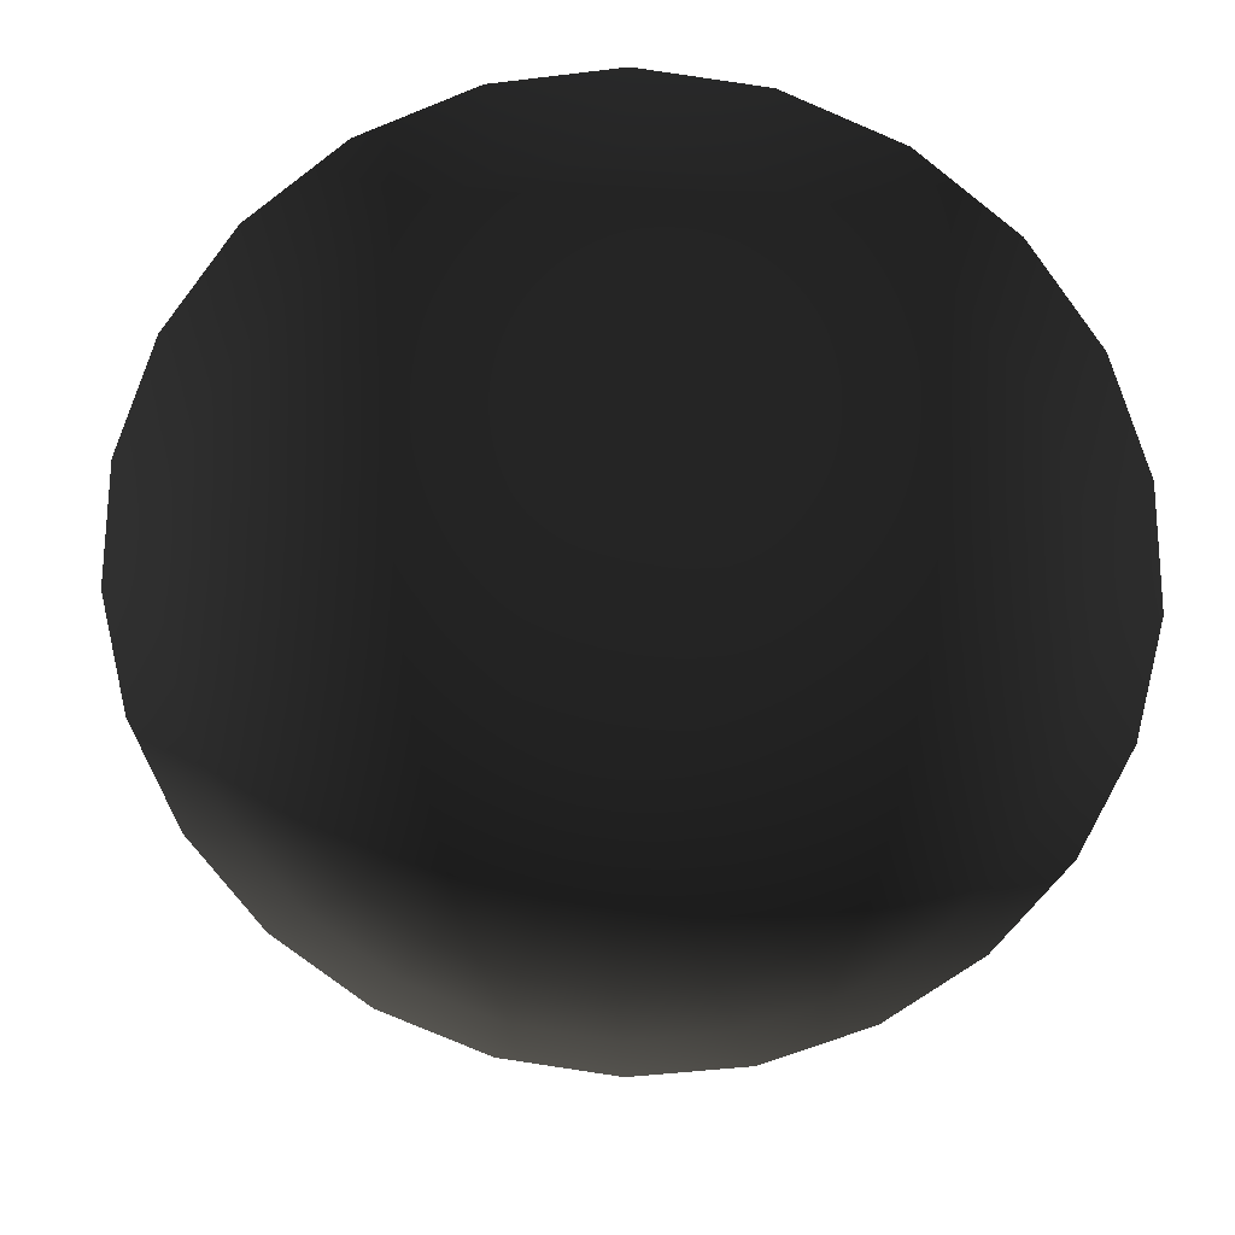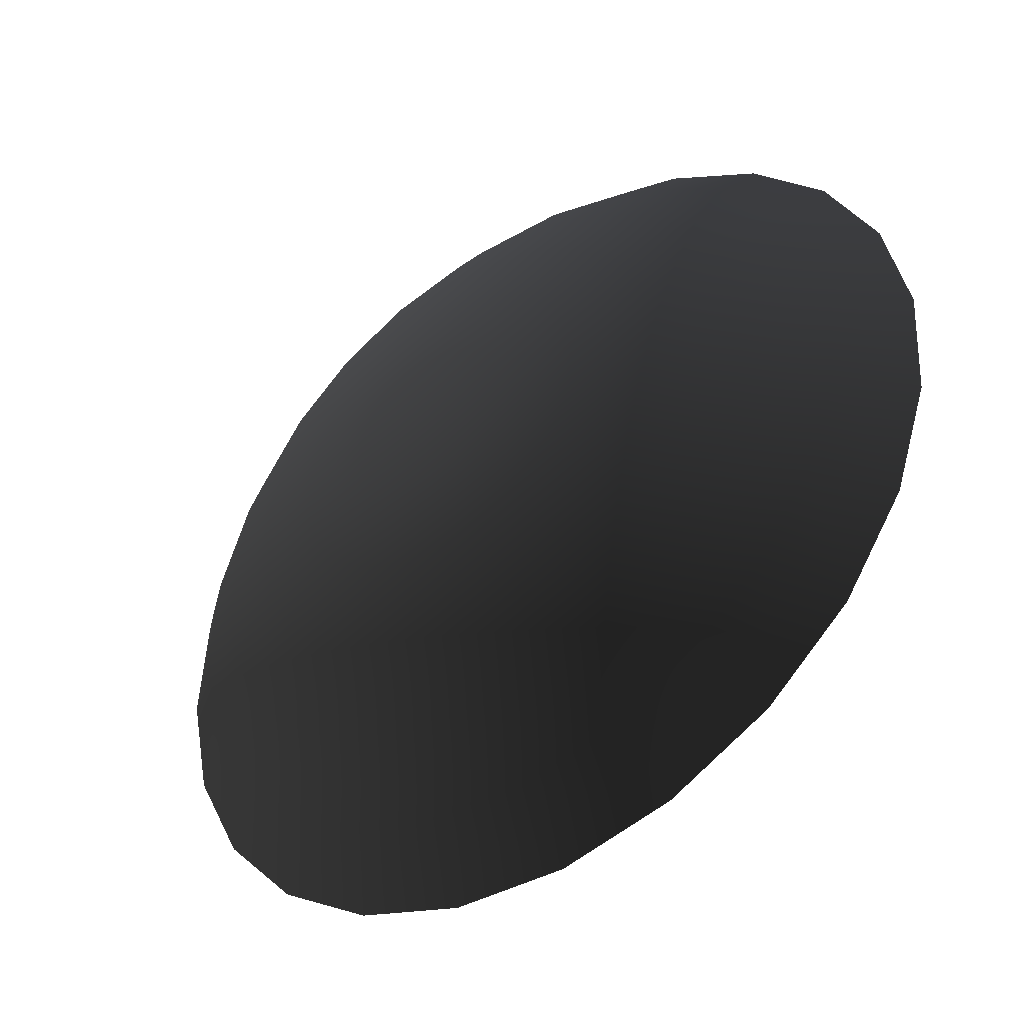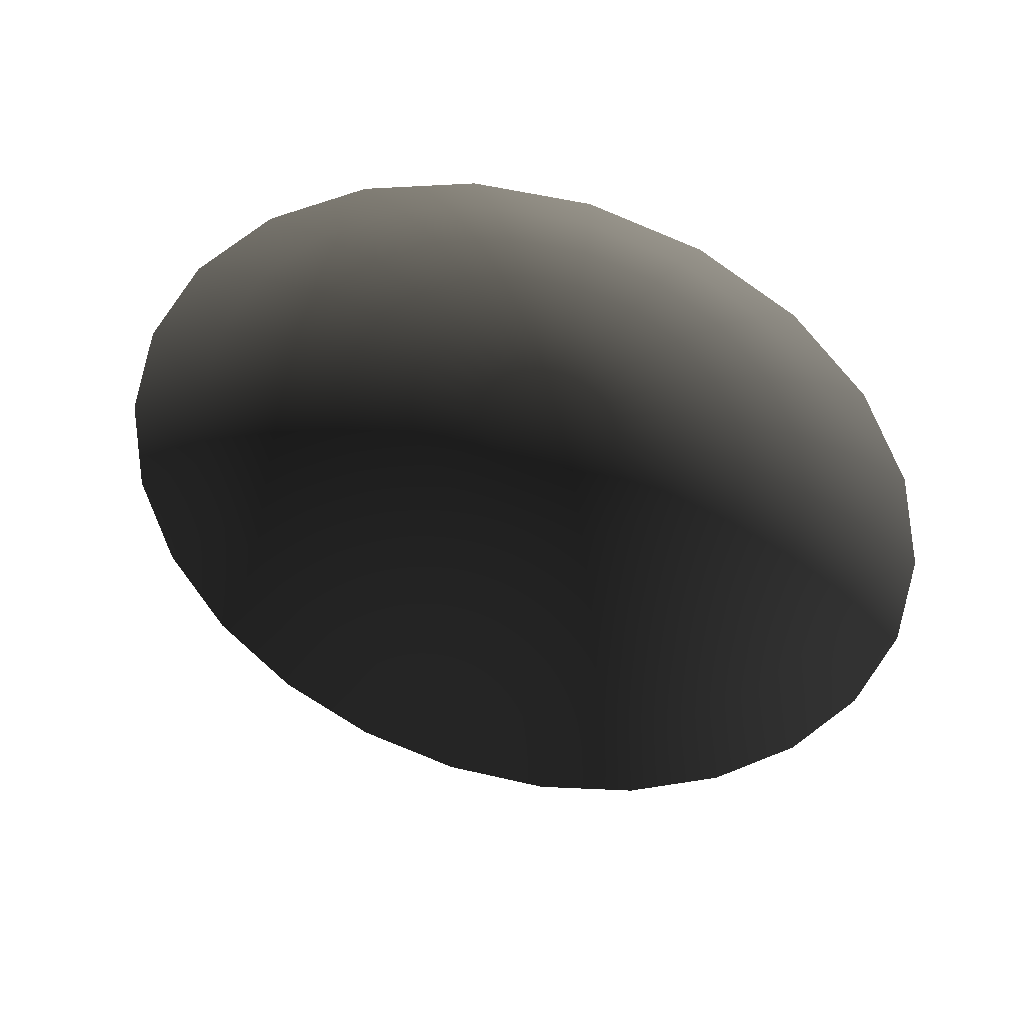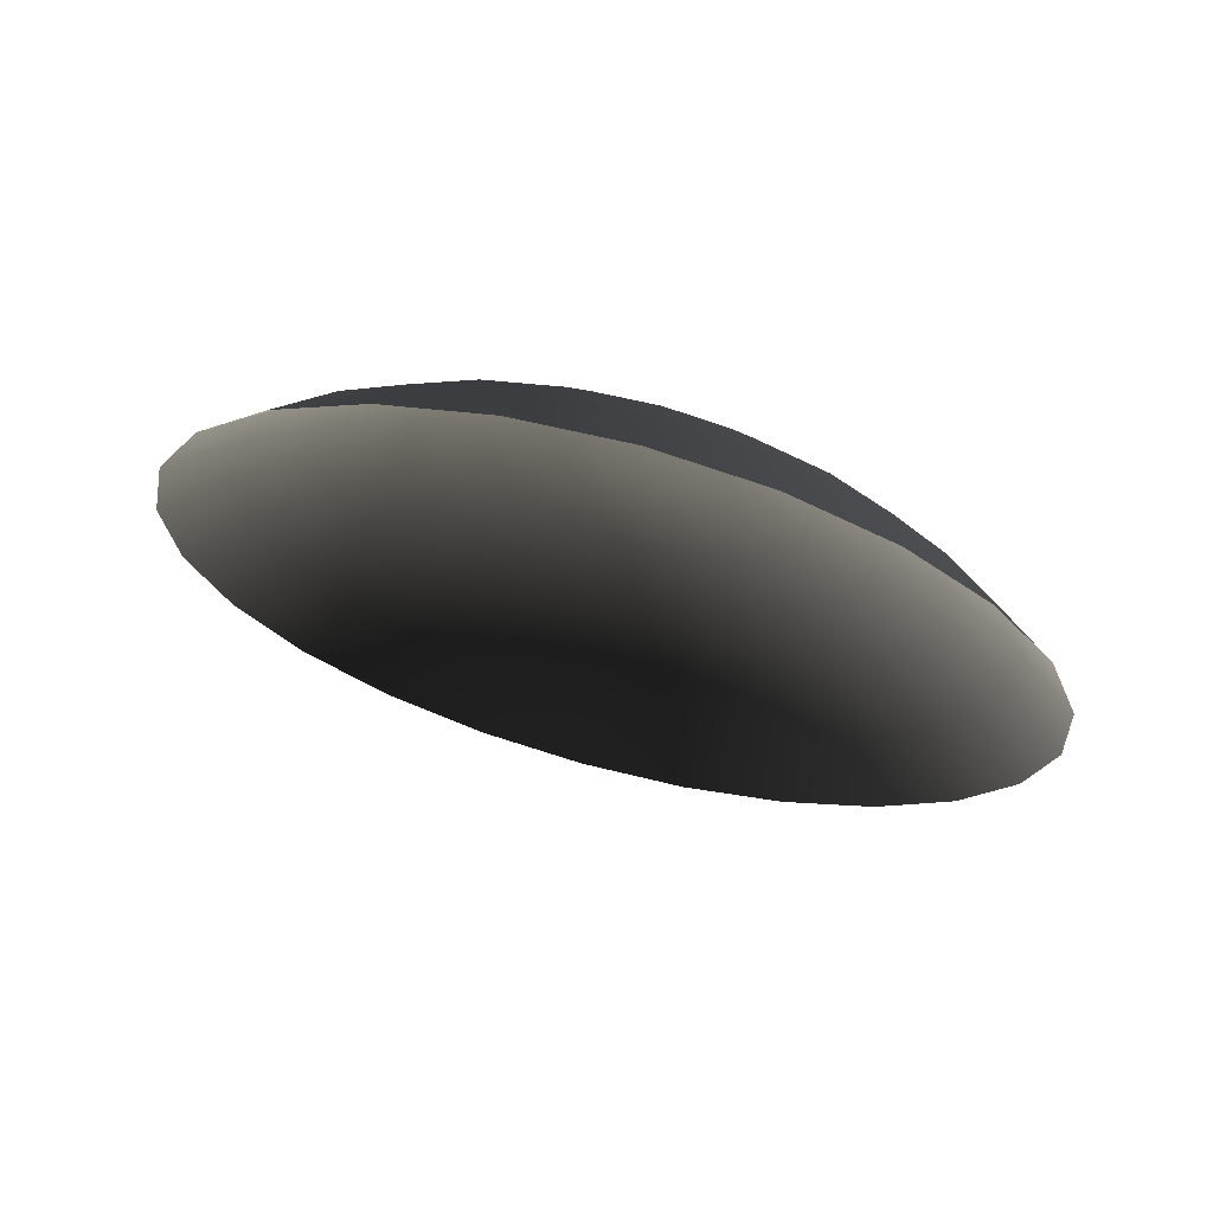
<metadata>
{"format":"obj","ext":"obj","renderer":"f3d","projection":"perspective","resolution":1024,"background":"white","views":[{"elev":34.7,"azim":18.8,"up":"+Y"},{"elev":-24.7,"azim":52.9,"up":"+Y"},{"elev":-63.9,"azim":95.7,"up":"+Z"},{"elev":-5.1,"azim":1.2,"up":"+Z"}]}
</metadata>
<code>
o #ID153
v 0.212 0.1493 0.7837
v 0.2126 0.1492 0.7836
v 0.2114 0.1492 0.7839
v 0.2131 0.149 0.7835
v 0.2108 0.149 0.7841
v 0.2137 0.1486 0.7835
v 0.2104 0.1486 0.7843
v 0.2141 0.1482 0.7835
v 0.21 0.1481 0.7846
v 0.2144 0.1476 0.7836
v 0.2099 0.1475 0.7848
v 0.2145 0.147 0.7837
v 0.2098 0.1469 0.785
v 0.2145 0.1464 0.7839
v 0.21 0.1463 0.7851
v 0.2143 0.1458 0.7841
v 0.2102 0.1458 0.7852
v 0.2139 0.1453 0.7843
v 0.2107 0.1453 0.7852
v 0.2135 0.145 0.7845
v 0.2112 0.1449 0.7852
v 0.2129 0.1447 0.7848
v 0.2117 0.1447 0.7851
v 0.2124 0.1446 0.7849
v 0.2129 0.1447 0.7848
v 0.2117 0.1447 0.7851
v 0.2124 0.1446 0.7849
v 0.2112 0.1449 0.7852
v 0.2135 0.145 0.7845
v 0.2107 0.1453 0.7852
v 0.2139 0.1453 0.7843
v 0.2102 0.1458 0.7852
v 0.2143 0.1458 0.7841
v 0.21 0.1463 0.7851
v 0.2145 0.1464 0.7839
v 0.2098 0.1469 0.785
v 0.2145 0.147 0.7837
v 0.2099 0.1475 0.7848
v 0.2144 0.1476 0.7836
v 0.21 0.1481 0.7846
v 0.2141 0.1482 0.7835
v 0.2104 0.1486 0.7843
v 0.2137 0.1486 0.7835
v 0.2108 0.149 0.7841
v 0.2131 0.149 0.7835
v 0.2114 0.1492 0.7839
v 0.2126 0.1492 0.7836
v 0.212 0.1493 0.7837
v 0.2112 0.1424 0.7854
v 0.2124 0.1422 0.7851
v 0.2112 0.1424 0.7854
v 0.2124 0.1422 0.7851
v 0.2136 0.1424 0.7848
v 0.2136 0.1424 0.7848
v 0.2147 0.1429 0.7843
v 0.2147 0.1429 0.7843
v 0.2156 0.1436 0.7839
v 0.2156 0.1436 0.7839
v 0.2162 0.1446 0.7834
v 0.2162 0.1446 0.7834
v 0.2166 0.1457 0.783
v 0.2166 0.1457 0.783
v 0.2167 0.1469 0.7827
v 0.2167 0.1469 0.7827
v 0.2164 0.1481 0.7824
v 0.2164 0.1481 0.7824
v 0.2158 0.1492 0.7822
v 0.2158 0.1492 0.7822
v 0.215 0.1501 0.7822
v 0.215 0.1501 0.7822
v 0.214 0.1509 0.7822
v 0.214 0.1509 0.7822
v 0.2129 0.1513 0.7824
v 0.2129 0.1513 0.7824
v 0.2116 0.1515 0.7827
v 0.2116 0.1515 0.7827
v 0.2105 0.1513 0.7831
v 0.2105 0.1513 0.7831
v 0.2094 0.1508 0.7835
v 0.2094 0.1508 0.7835
v 0.2085 0.1501 0.7839
v 0.2085 0.1501 0.7839
v 0.2078 0.1491 0.7844
v 0.2078 0.1491 0.7844
v 0.2075 0.148 0.7848
v 0.2075 0.148 0.7848
v 0.2074 0.1468 0.7852
v 0.2074 0.1468 0.7852
v 0.2077 0.1456 0.7854
v 0.2077 0.1456 0.7854
v 0.2082 0.1445 0.7856
v 0.2082 0.1445 0.7856
v 0.2091 0.1435 0.7857
v 0.2091 0.1435 0.7857
v 0.2101 0.1428 0.7856
v 0.2101 0.1428 0.7856
v 0.2106 0.14 0.7854
v 0.2124 0.1398 0.785
v 0.2106 0.14 0.7854
v 0.2124 0.1398 0.785
v 0.2142 0.1401 0.7845
v 0.2142 0.1401 0.7845
v 0.2158 0.1408 0.7838
v 0.2158 0.1408 0.7838
v 0.2171 0.1419 0.7832
v 0.2171 0.1419 0.7832
v 0.2181 0.1433 0.7825
v 0.2181 0.1433 0.7825
v 0.2186 0.145 0.7819
v 0.2186 0.145 0.7819
v 0.2187 0.1467 0.7813
v 0.2187 0.1467 0.7813
v 0.2183 0.1485 0.7809
v 0.2183 0.1485 0.7809
v 0.2175 0.1501 0.7807
v 0.2175 0.1501 0.7807
v 0.2163 0.1515 0.7806
v 0.2163 0.1515 0.7806
v 0.2148 0.1526 0.7807
v 0.2148 0.1526 0.7807
v 0.2131 0.1533 0.781
v 0.2131 0.1533 0.781
v 0.2113 0.1535 0.7814
v 0.2113 0.1535 0.7814
v 0.2095 0.1532 0.782
v 0.2095 0.1532 0.782
v 0.2079 0.1525 0.7826
v 0.2079 0.1525 0.7826
v 0.2066 0.1514 0.7833
v 0.2066 0.1514 0.7833
v 0.2056 0.15 0.7839
v 0.2056 0.15 0.7839
v 0.2051 0.1483 0.7845
v 0.2051 0.1483 0.7845
v 0.205 0.1465 0.7851
v 0.205 0.1465 0.7851
v 0.2054 0.1448 0.7855
v 0.2054 0.1448 0.7855
v 0.2062 0.1431 0.7857
v 0.2062 0.1431 0.7857
v 0.2074 0.1417 0.7858
v 0.2074 0.1417 0.7858
v 0.2089 0.1407 0.7857
v 0.2089 0.1407 0.7857
v 0.21 0.1377 0.7851
v 0.2124 0.1374 0.7846
v 0.21 0.1377 0.7851
v 0.2124 0.1374 0.7846
v 0.2146 0.1378 0.7839
v 0.2146 0.1378 0.7839
v 0.2167 0.1387 0.7831
v 0.2167 0.1387 0.7831
v 0.2185 0.1401 0.7822
v 0.2185 0.1401 0.7822
v 0.2197 0.142 0.7813
v 0.2197 0.142 0.7813
v 0.2204 0.1442 0.7805
v 0.2204 0.1442 0.7805
v 0.2205 0.1465 0.7798
v 0.2205 0.1465 0.7798
v 0.22 0.1488 0.7793
v 0.22 0.1488 0.7793
v 0.219 0.1509 0.779
v 0.219 0.1509 0.779
v 0.2174 0.1528 0.7789
v 0.2174 0.1528 0.7789
v 0.2154 0.1542 0.779
v 0.2154 0.1542 0.779
v 0.2132 0.155 0.7793
v 0.2132 0.155 0.7793
v 0.2108 0.1553 0.7799
v 0.2108 0.1553 0.7799
v 0.2085 0.155 0.7806
v 0.2085 0.155 0.7806
v 0.2065 0.154 0.7814
v 0.2065 0.154 0.7814
v 0.2047 0.1526 0.7823
v 0.2047 0.1526 0.7823
v 0.2035 0.1507 0.7832
v 0.2035 0.1507 0.7832
v 0.2028 0.1486 0.784
v 0.2028 0.1486 0.784
v 0.2027 0.1462 0.7847
v 0.2027 0.1462 0.7847
v 0.2032 0.1439 0.7852
v 0.2032 0.1439 0.7852
v 0.2042 0.1418 0.7855
v 0.2042 0.1418 0.7855
v 0.2058 0.14 0.7856
v 0.2058 0.14 0.7856
v 0.2078 0.1386 0.7855
v 0.2078 0.1386 0.7855
v 0.2093 0.1355 0.7846
v 0.2122 0.1351 0.7839
v 0.2093 0.1355 0.7846
v 0.2122 0.1351 0.7839
v 0.215 0.1355 0.783
v 0.215 0.1355 0.783
v 0.2175 0.1367 0.782
v 0.2175 0.1367 0.782
v 0.2196 0.1384 0.781
v 0.2196 0.1384 0.781
v 0.2212 0.1407 0.7799
v 0.2212 0.1407 0.7799
v 0.222 0.1433 0.7789
v 0.222 0.1433 0.7789
v 0.2222 0.1462 0.7781
v 0.2222 0.1462 0.7781
v 0.2216 0.149 0.7774
v 0.2216 0.149 0.7774
v 0.2202 0.1516 0.777
v 0.2202 0.1516 0.777
v 0.2183 0.1538 0.7769
v 0.2183 0.1538 0.7769
v 0.2159 0.1555 0.7771
v 0.2159 0.1555 0.7771
v 0.2132 0.1566 0.7775
v 0.2132 0.1566 0.7775
v 0.2103 0.1569 0.7782
v 0.2103 0.1569 0.7782
v 0.2076 0.1565 0.779
v 0.2076 0.1565 0.779
v 0.205 0.1554 0.78
v 0.205 0.1554 0.78
v 0.2029 0.1536 0.7811
v 0.2029 0.1536 0.7811
v 0.2014 0.1513 0.7822
v 0.2014 0.1513 0.7822
v 0.2005 0.1487 0.7831
v 0.2005 0.1487 0.7831
v 0.2004 0.1459 0.784
v 0.2004 0.1459 0.784
v 0.201 0.1431 0.7846
v 0.201 0.1431 0.7846
v 0.2023 0.1404 0.785
v 0.2023 0.1404 0.785
v 0.2042 0.1382 0.7851
v 0.2042 0.1382 0.7851
v 0.2066 0.1365 0.785
v 0.2066 0.1365 0.785
v 0.2086 0.1333 0.7837
v 0.212 0.1329 0.7829
v 0.2086 0.1333 0.7837
v 0.212 0.1329 0.7829
v 0.2152 0.1334 0.7819
v 0.2152 0.1334 0.7819
v 0.2182 0.1347 0.7807
v 0.2182 0.1347 0.7807
v 0.2206 0.1368 0.7795
v 0.2206 0.1368 0.7795
v 0.2224 0.1394 0.7783
v 0.2224 0.1394 0.7783
v 0.2234 0.1425 0.7771
v 0.2234 0.1425 0.7771
v 0.2236 0.1458 0.7761
v 0.2236 0.1458 0.7761
v 0.2229 0.1491 0.7754
v 0.2229 0.1491 0.7754
v 0.2213 0.1521 0.7749
v 0.2213 0.1521 0.7749
v 0.2191 0.1547 0.7748
v 0.2191 0.1547 0.7748
v 0.2163 0.1567 0.775
v 0.2163 0.1567 0.775
v 0.2131 0.1579 0.7755
v 0.2131 0.1579 0.7755
v 0.2098 0.1583 0.7762
v 0.2098 0.1583 0.7762
v 0.2066 0.1578 0.7773
v 0.2066 0.1578 0.7773
v 0.2036 0.1565 0.7784
v 0.2036 0.1565 0.7784
v 0.2011 0.1544 0.7797
v 0.2011 0.1544 0.7797
v 0.1994 0.1518 0.7809
v 0.1994 0.1518 0.7809
v 0.1983 0.1487 0.7821
v 0.1983 0.1487 0.7821
v 0.1982 0.1454 0.783
v 0.1982 0.1454 0.783
v 0.1989 0.1422 0.7838
v 0.1989 0.1422 0.7838
v 0.2004 0.1391 0.7842
v 0.2004 0.1391 0.7842
v 0.2027 0.1365 0.7844
v 0.2027 0.1365 0.7844
v 0.2055 0.1345 0.7842
v 0.2055 0.1345 0.7842
f 27 26 25
f 28 25 26
f 29 25 28
f 30 29 28
f 31 29 30
f 32 31 30
f 33 31 32
f 34 33 32
f 35 33 34
f 36 35 34
f 37 35 36
f 38 37 36
f 39 37 38
f 40 39 38
f 41 39 40
f 42 41 40
f 43 41 42
f 44 43 42
f 45 43 44
f 46 45 44
f 47 45 46
f 48 47 46
f 52 51 27
f 26 27 51
f 52 27 54
f 25 54 27
f 54 25 56
f 29 56 25
f 56 29 58
f 31 58 29
f 58 31 60
f 33 60 31
f 60 33 62
f 35 62 33
f 62 35 64
f 37 64 35
f 64 37 66
f 39 66 37
f 39 41 66
f 68 66 41
f 41 43 68
f 70 68 43
f 43 45 70
f 72 70 45
f 45 47 72
f 74 72 47
f 47 48 74
f 76 74 48
f 46 78 48
f 76 48 78
f 44 80 46
f 78 46 80
f 42 82 44
f 80 44 82
f 40 84 42
f 82 42 84
f 38 86 40
f 84 40 86
f 88 86 36
f 38 36 86
f 90 88 34
f 36 34 88
f 92 90 32
f 34 32 90
f 94 92 30
f 32 30 92
f 96 94 28
f 30 28 94
f 51 96 26
f 28 26 96
f 100 99 52
f 51 52 99
f 100 52 102
f 54 102 52
f 102 54 104
f 56 104 54
f 104 56 106
f 58 106 56
f 106 58 108
f 60 108 58
f 108 60 110
f 62 110 60
f 110 62 112
f 64 112 62
f 112 64 114
f 66 114 64
f 66 68 114
f 116 114 68
f 68 70 116
f 118 116 70
f 70 72 118
f 120 118 72
f 72 74 120
f 122 120 74
f 74 76 122
f 124 122 76
f 78 126 76
f 124 76 126
f 80 128 78
f 126 78 128
f 82 130 80
f 128 80 130
f 84 132 82
f 130 82 132
f 86 134 84
f 132 84 134
f 136 134 88
f 86 88 134
f 138 136 90
f 88 90 136
f 140 138 92
f 90 92 138
f 142 140 94
f 92 94 140
f 144 142 96
f 94 96 142
f 99 144 51
f 96 51 144
f 148 147 100
f 99 100 147
f 148 100 150
f 102 150 100
f 150 102 152
f 104 152 102
f 152 104 154
f 106 154 104
f 154 106 156
f 108 156 106
f 156 108 158
f 110 158 108
f 158 110 160
f 112 160 110
f 160 112 162
f 114 162 112
f 114 116 162
f 164 162 116
f 116 118 164
f 166 164 118
f 118 120 166
f 168 166 120
f 120 122 168
f 170 168 122
f 122 124 170
f 172 170 124
f 126 174 124
f 172 124 174
f 128 176 126
f 174 126 176
f 130 178 128
f 176 128 178
f 132 180 130
f 178 130 180
f 134 182 132
f 180 132 182
f 184 182 136
f 134 136 182
f 186 184 138
f 136 138 184
f 188 186 140
f 138 140 186
f 190 188 142
f 140 142 188
f 192 190 144
f 142 144 190
f 147 192 99
f 144 99 192
f 196 195 148
f 147 148 195
f 196 148 198
f 150 198 148
f 198 150 200
f 152 200 150
f 200 152 202
f 154 202 152
f 202 154 204
f 156 204 154
f 156 158 204
f 206 204 158
f 158 160 206
f 208 206 160
f 160 162 208
f 210 208 162
f 162 164 210
f 212 210 164
f 164 166 212
f 214 212 166
f 214 166 216
f 168 216 166
f 216 168 218
f 170 218 168
f 218 170 220
f 172 220 170
f 172 174 220
f 222 220 174
f 176 224 174
f 222 174 224
f 178 226 176
f 224 176 226
f 180 228 178
f 226 178 228
f 182 230 180
f 228 180 230
f 232 230 184
f 182 184 230
f 234 232 186
f 184 186 232
f 236 234 188
f 186 188 234
f 238 236 190
f 188 190 236
f 240 238 192
f 190 192 238
f 195 240 147
f 192 147 240
f 244 243 196
f 195 196 243
f 244 196 246
f 198 246 196
f 246 198 248
f 200 248 198
f 248 200 250
f 202 250 200
f 202 204 250
f 252 250 204
f 204 206 252
f 254 252 206
f 206 208 254
f 256 254 208
f 208 210 256
f 258 256 210
f 210 212 258
f 260 258 212
f 212 214 260
f 262 260 214
f 262 214 264
f 216 264 214
f 264 216 266
f 218 266 216
f 218 220 266
f 268 266 220
f 220 222 268
f 270 268 222
f 222 224 270
f 272 270 224
f 224 226 272
f 274 272 226
f 228 276 226
f 274 226 276
f 230 278 228
f 276 228 278
f 280 278 232
f 230 232 278
f 282 280 234
f 232 234 280
f 284 282 236
f 234 236 282
f 286 284 238
f 236 238 284
f 288 286 240
f 238 240 286
f 243 288 195
f 240 195 288
f 3 2 1
f 3 4 2
f 5 4 3
f 5 6 4
f 7 6 5
f 7 8 6
f 9 8 7
f 9 10 8
f 11 10 9
f 11 12 10
f 13 12 11
f 13 14 12
f 15 14 13
f 15 16 14
f 17 16 15
f 17 18 16
f 19 18 17
f 19 20 18
f 21 20 19
f 21 22 20
f 23 22 21
f 22 23 24
f 49 24 23
f 24 49 50
f 24 53 22
f 53 24 50
f 22 55 20
f 55 22 53
f 20 57 18
f 57 20 55
f 18 59 16
f 59 18 57
f 16 61 14
f 61 16 59
f 14 63 12
f 63 14 61
f 12 65 10
f 65 12 63
f 8 65 67
f 65 8 10
f 6 67 69
f 67 6 8
f 4 69 71
f 69 4 6
f 2 71 73
f 71 2 4
f 1 73 75
f 73 1 2
f 77 1 75
f 1 77 3
f 79 3 77
f 3 79 5
f 81 5 79
f 5 81 7
f 83 7 81
f 7 83 9
f 85 9 83
f 9 85 11
f 85 13 11
f 13 85 87
f 87 15 13
f 15 87 89
f 89 17 15
f 17 89 91
f 91 19 17
f 19 91 93
f 93 21 19
f 21 93 95
f 95 23 21
f 23 95 49
f 97 50 49
f 50 97 98
f 50 101 53
f 101 50 98
f 53 103 55
f 103 53 101
f 55 105 57
f 105 55 103
f 57 107 59
f 107 57 105
f 59 109 61
f 109 59 107
f 61 111 63
f 111 61 109
f 63 113 65
f 113 63 111
f 67 113 115
f 113 67 65
f 69 115 117
f 115 69 67
f 71 117 119
f 117 71 69
f 73 119 121
f 119 73 71
f 75 121 123
f 121 75 73
f 125 75 123
f 75 125 77
f 127 77 125
f 77 127 79
f 129 79 127
f 79 129 81
f 131 81 129
f 81 131 83
f 133 83 131
f 83 133 85
f 133 87 85
f 87 133 135
f 135 89 87
f 89 135 137
f 137 91 89
f 91 137 139
f 139 93 91
f 93 139 141
f 141 95 93
f 95 141 143
f 143 49 95
f 49 143 97
f 145 98 97
f 98 145 146
f 98 149 101
f 149 98 146
f 101 151 103
f 151 101 149
f 103 153 105
f 153 103 151
f 105 155 107
f 155 105 153
f 107 157 109
f 157 107 155
f 109 159 111
f 159 109 157
f 111 161 113
f 161 111 159
f 115 161 163
f 161 115 113
f 117 163 165
f 163 117 115
f 119 165 167
f 165 119 117
f 121 167 169
f 167 121 119
f 123 169 171
f 169 123 121
f 173 123 171
f 123 173 125
f 175 125 173
f 125 175 127
f 177 127 175
f 127 177 129
f 179 129 177
f 129 179 131
f 181 131 179
f 131 181 133
f 181 135 133
f 135 181 183
f 183 137 135
f 137 183 185
f 185 139 137
f 139 185 187
f 187 141 139
f 141 187 189
f 189 143 141
f 143 189 191
f 191 97 143
f 97 191 145
f 193 146 145
f 146 193 194
f 146 197 149
f 197 146 194
f 149 199 151
f 199 149 197
f 151 201 153
f 201 151 199
f 153 203 155
f 203 153 201
f 157 203 205
f 203 157 155
f 159 205 207
f 205 159 157
f 161 207 209
f 207 161 159
f 163 209 211
f 209 163 161
f 165 211 213
f 211 165 163
f 165 215 167
f 215 165 213
f 167 217 169
f 217 167 215
f 169 219 171
f 219 169 217
f 173 219 221
f 219 173 171
f 223 173 221
f 173 223 175
f 225 175 223
f 175 225 177
f 227 177 225
f 177 227 179
f 229 179 227
f 179 229 181
f 229 183 181
f 183 229 231
f 231 185 183
f 185 231 233
f 233 187 185
f 187 233 235
f 235 189 187
f 189 235 237
f 237 191 189
f 191 237 239
f 239 145 191
f 145 239 193
f 241 194 193
f 194 241 242
f 194 245 197
f 245 194 242
f 197 247 199
f 247 197 245
f 199 249 201
f 249 199 247
f 203 249 251
f 249 203 201
f 205 251 253
f 251 205 203
f 207 253 255
f 253 207 205
f 209 255 257
f 255 209 207
f 211 257 259
f 257 211 209
f 213 259 261
f 259 213 211
f 213 263 215
f 263 213 261
f 215 265 217
f 265 215 263
f 219 265 267
f 265 219 217
f 221 267 269
f 267 221 219
f 223 269 271
f 269 223 221
f 225 271 273
f 271 225 223
f 275 225 273
f 225 275 227
f 277 227 275
f 227 277 229
f 277 231 229
f 231 277 279
f 279 233 231
f 233 279 281
f 281 235 233
f 235 281 283
f 283 237 235
f 237 283 285
f 285 239 237
f 239 285 287
f 287 193 239
f 193 287 241

</code>
